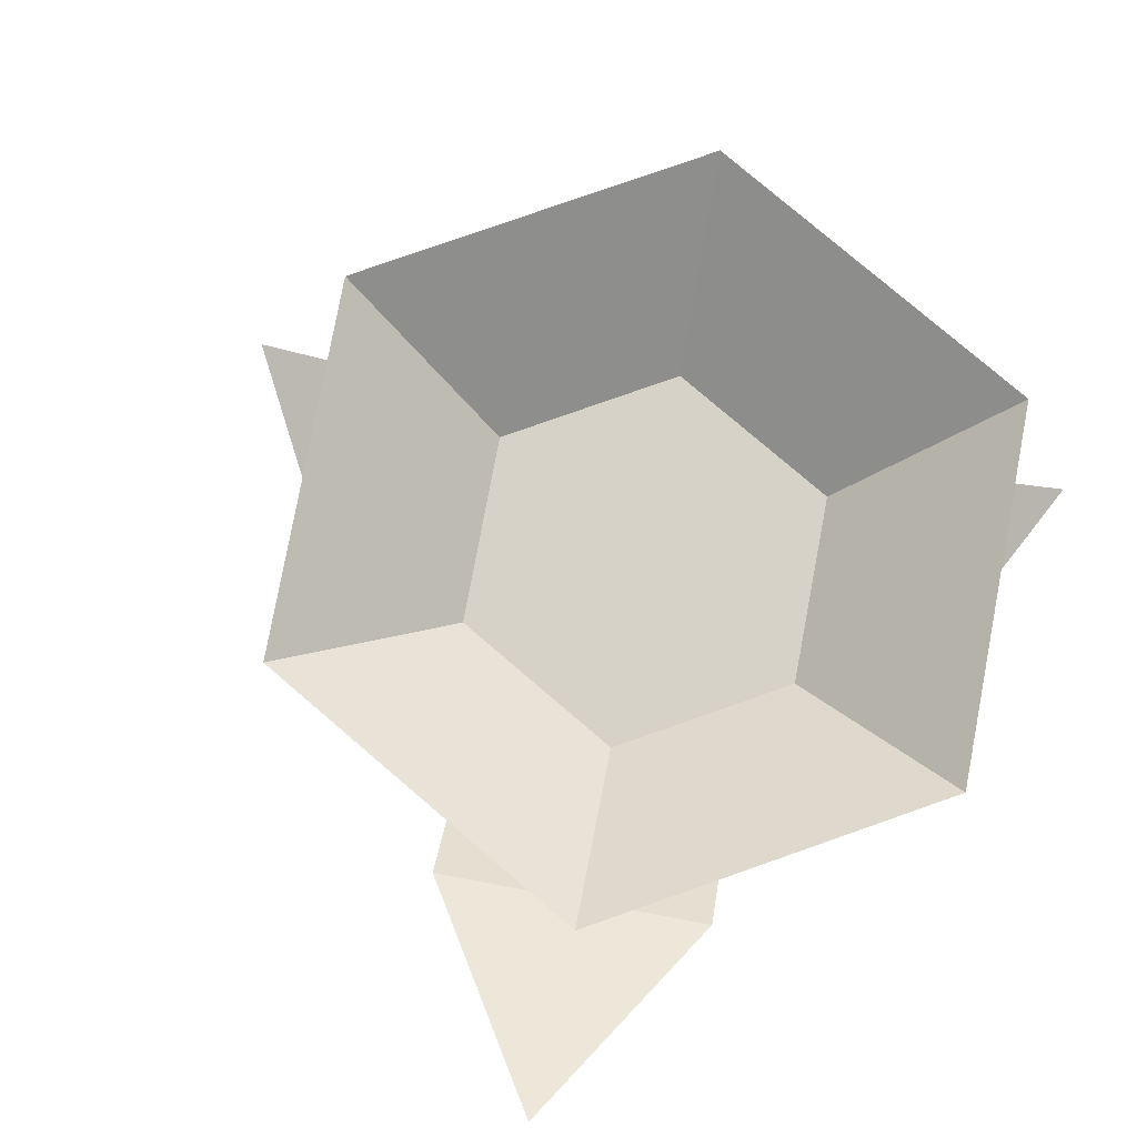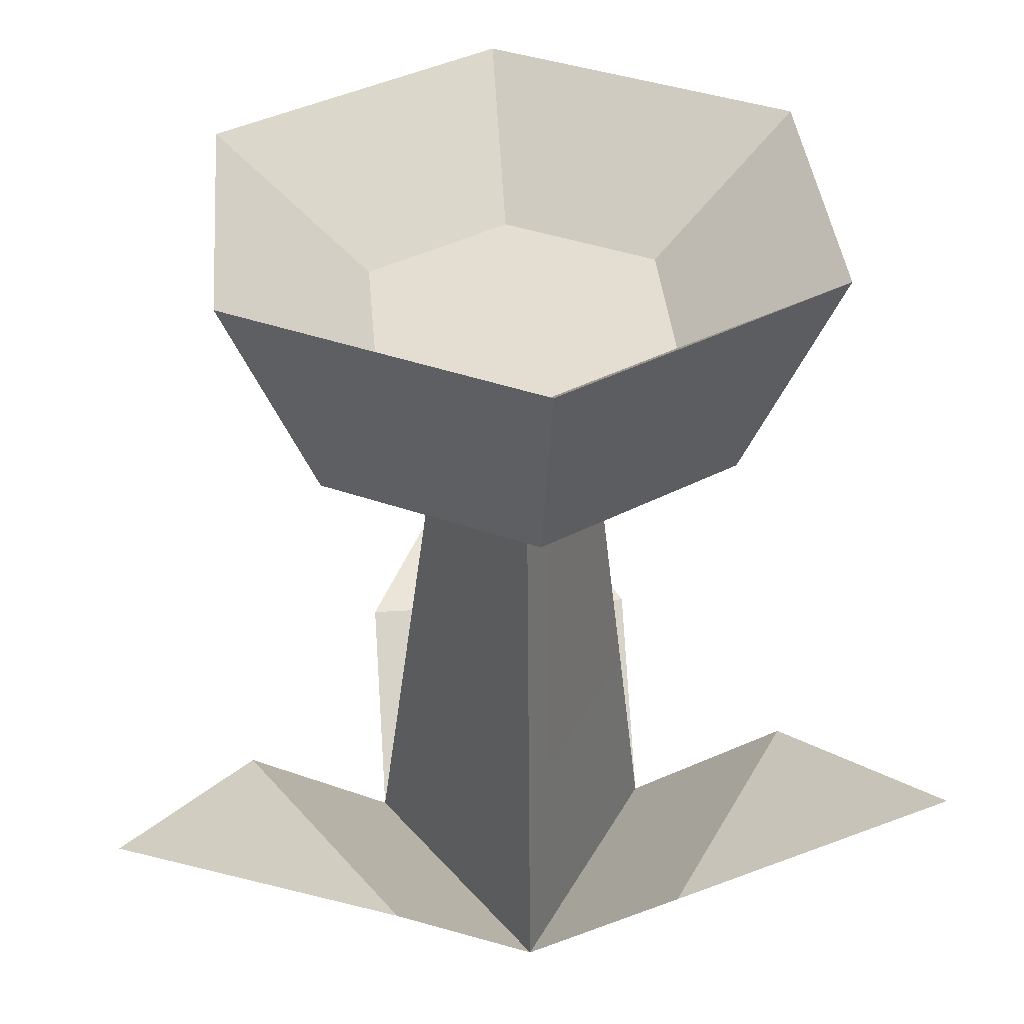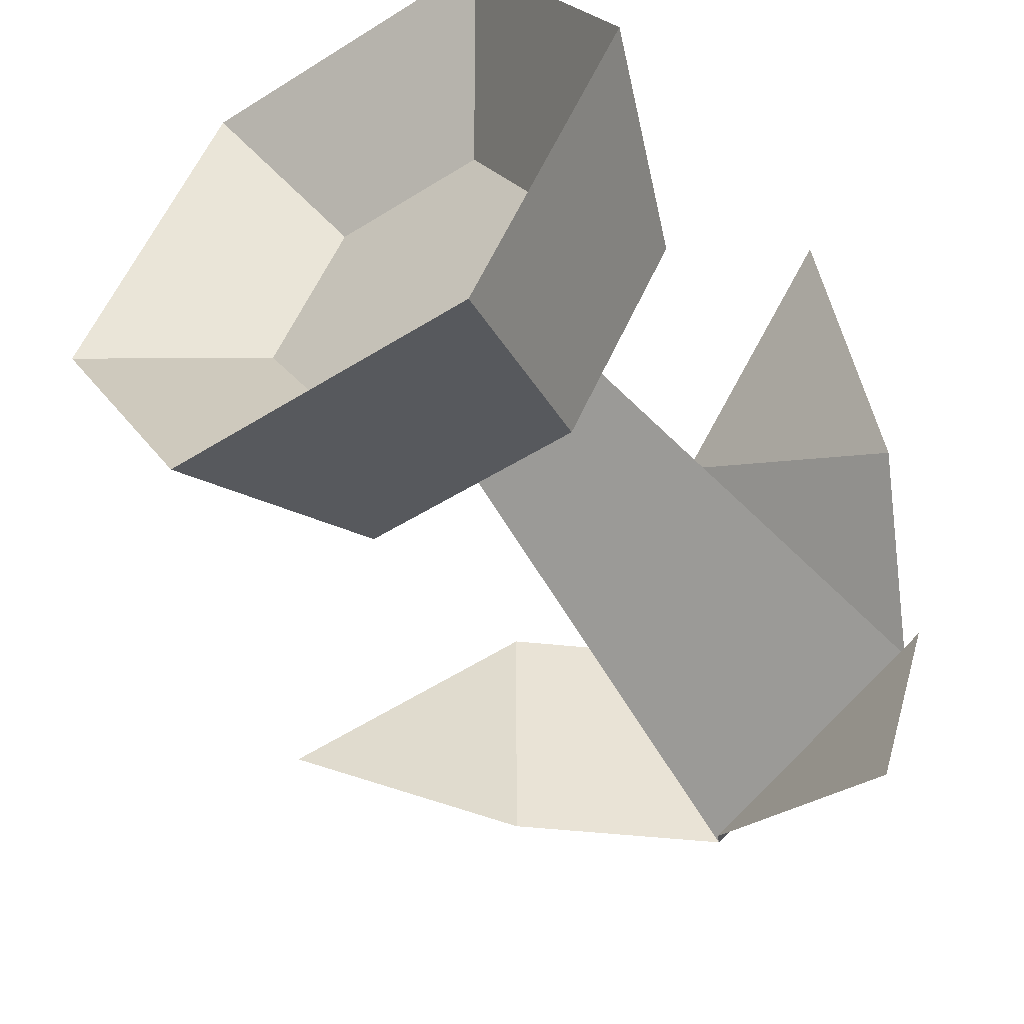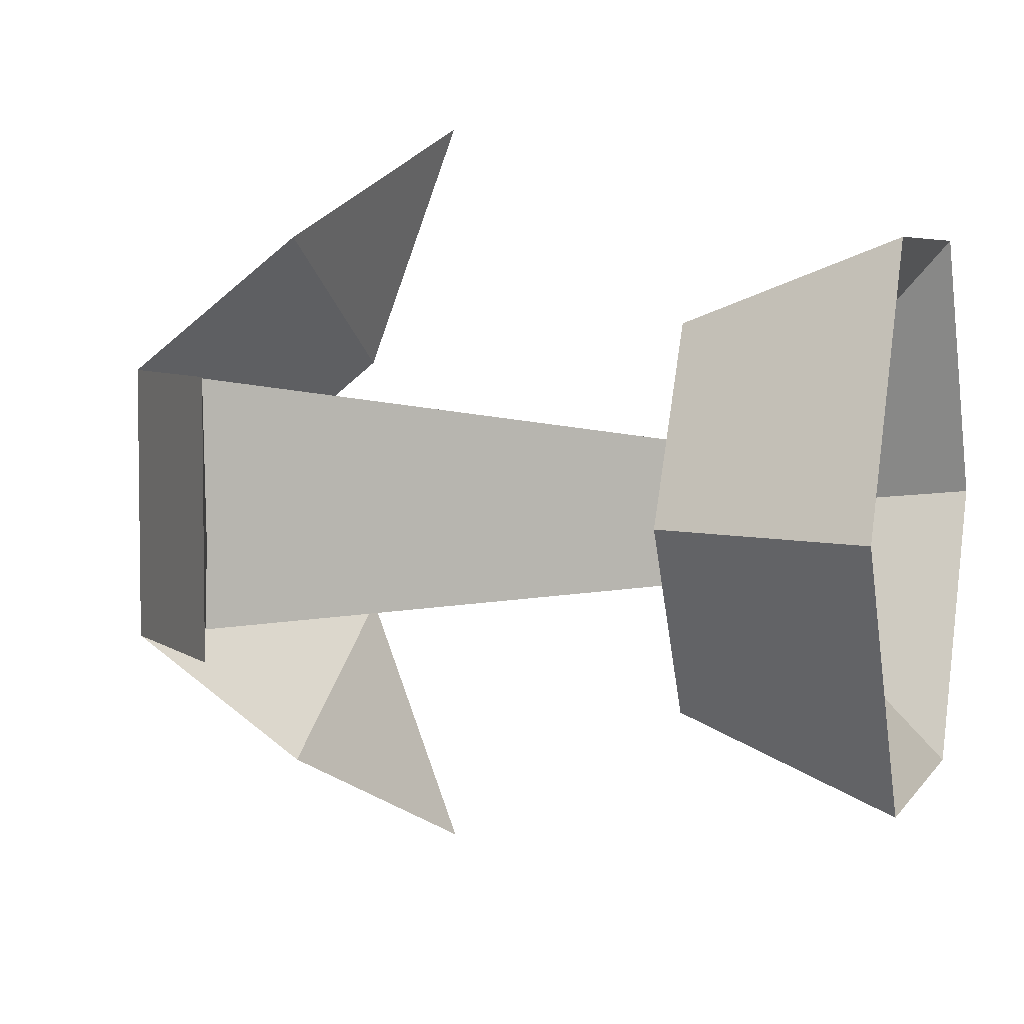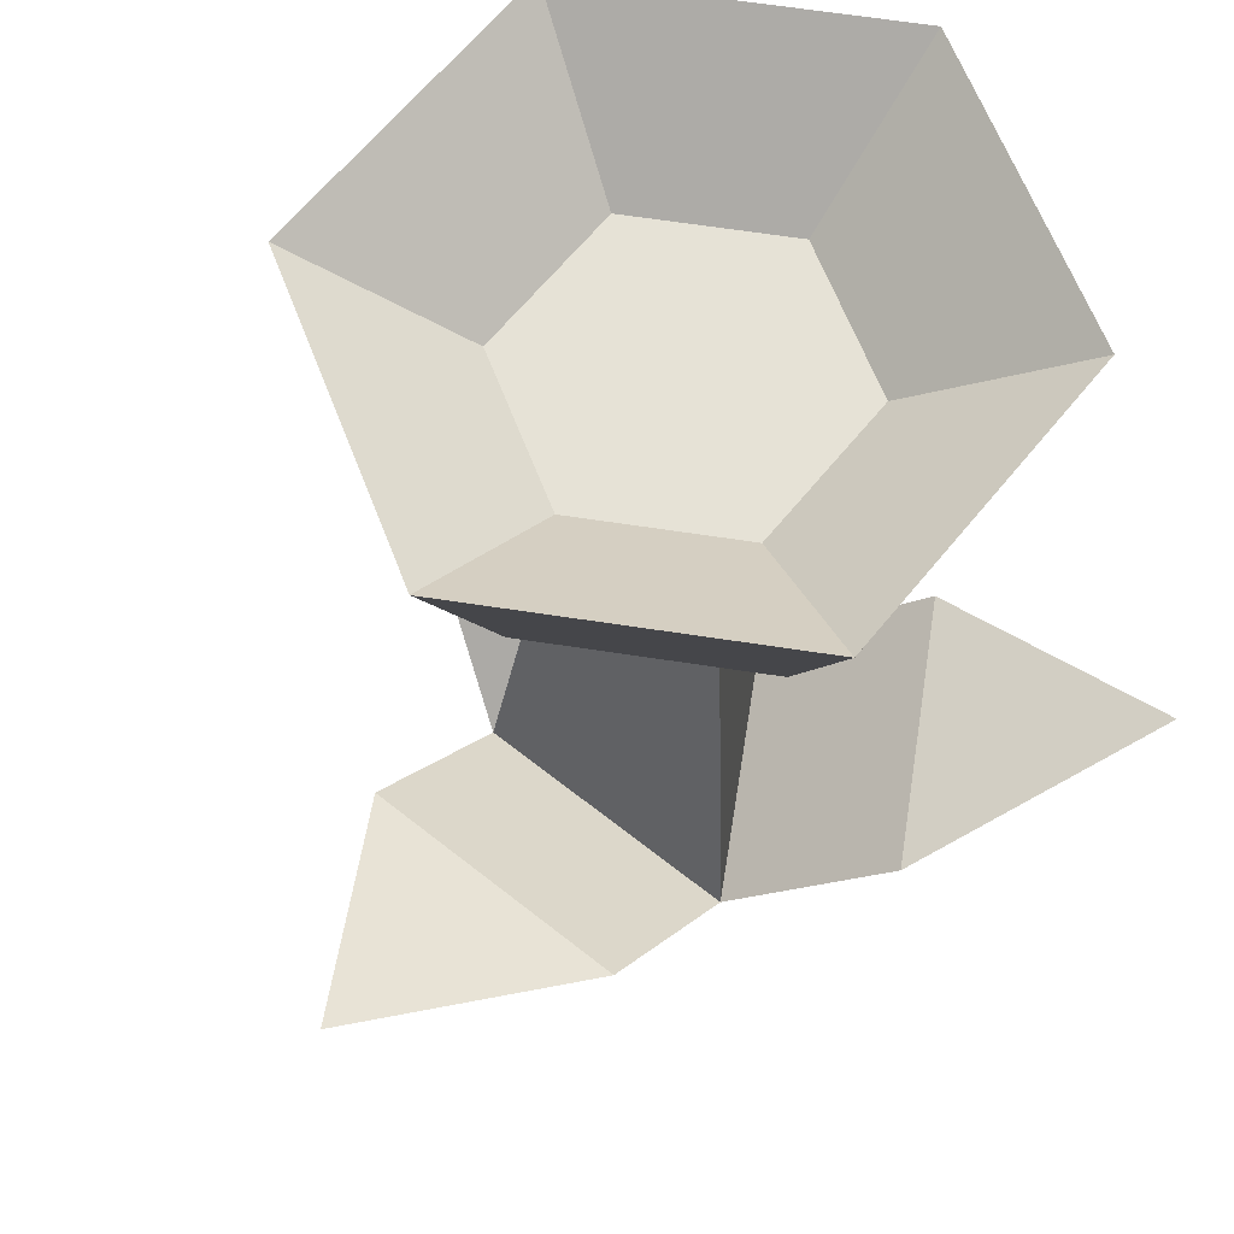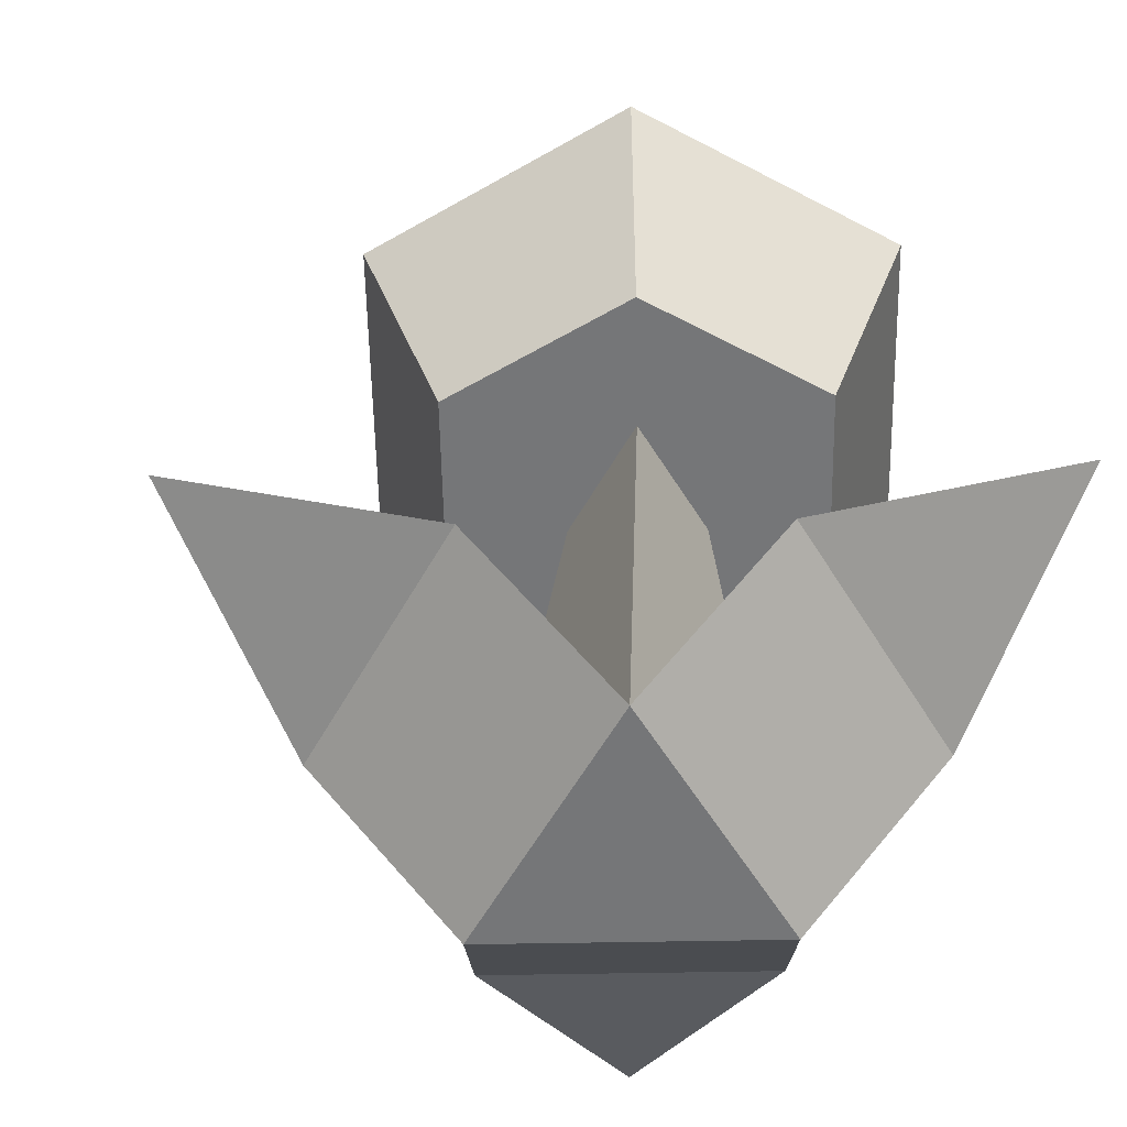
<metadata>
{"format":"obj","ext":"obj","renderer":"f3d","projection":"perspective","resolution":1024,"background":"white","views":[{"elev":78.1,"azim":-139.4,"up":"+Y"},{"elev":36.1,"azim":-94.8,"up":"+Y"},{"elev":-49.0,"azim":-144.8,"up":"+Z"},{"elev":5.1,"azim":107.2,"up":"+Z"},{"elev":63.8,"azim":128.9,"up":"+Y"},{"elev":-56.8,"azim":151.1,"up":"+Y"}]}
</metadata>
<code>
o flower_purpleC
v -0.05456 0.03245 -0.03129
v 0.000187 0.03245 -0.0629
v -0.05227 0.05531 -0.09053
v -0.05456 0.03245 0.03129
v -0.05227 0.05531 0.09053
v 0.000187 0.03245 0.0629
v 0.05438 0.03245 0.03161
v 0.1045 0.05531 -0
v 0.05438 0.03245 -0.03161
v -0.009125 0 -0.0158
v 0.01825 0 -0.03161
v -0.0365 0 0
v 0.01825 -0 0.03161
v 0.01825 0 -0
v -0.009125 -0 0.0158
v -0.02281 0.1325 0
v 0.004562 0.1325 -0.0158
v -0.009125 0.1325 -0.007902
v 0.004563 0.1325 0.0158
v -0.009125 0.1325 0.007902
v -0.05456 0.1325 0
v -0.04031 0.1825 0.06192
v -0.07606 0.1825 0
v -0.02956 0.1325 0.0433
v 0.03119 0.1825 0.06192
v 0.04544 0.1325 -0
v 0.06694 0.1825 -0
v 0.02044 0.1325 0.0433
v -0.04031 0.1825 -0.06192
v 0.01325 0.1575 -0.03086
v 0.03119 0.1825 -0.06192
v -0.02238 0.1575 -0.03086
v -0.0402 0.1575 0
v -0.02238 0.1575 0.03086
v 0.02044 0.1325 -0.0433
v -0.02956 0.1325 -0.0433
v 0.03107 0.1575 0
v 0.01325 0.1575 0.03086
f 1 2 3
f 4 5 6
f 7 8 9
f 2 10 11
f 10 2 1
f 10 1 12
f 11 7 9
f 7 11 13
f 13 11 14
f 15 6 13
f 6 15 4
f 4 15 12
f 15 14 13
f 14 15 11
f 11 15 10
f 10 15 12
f 16 10 12
f 10 16 11
f 11 16 17
f 17 16 18
f 17 14 11
f 14 17 19
f 14 19 13
f 19 15 13
f 15 19 12
f 12 19 16
f 16 19 20
f 21 22 23
f 22 21 24
f 25 26 27
f 26 25 28
f 29 30 31
f 30 29 32
f 33 22 34
f 22 33 23
f 25 24 28
f 24 25 22
f 28 35 26
f 35 28 19
f 19 28 24
f 19 24 20
f 20 24 16
f 17 35 19
f 35 17 36
f 36 16 24
f 36 17 18
f 36 18 16
f 36 24 21
f 37 25 27
f 25 37 38
f 29 35 36
f 35 29 31
f 31 37 27
f 37 31 30
f 38 22 25
f 22 38 34
f 27 35 31
f 35 27 26
f 36 23 29
f 23 36 21
f 29 33 32
f 33 29 23
f 30 38 37
f 38 30 32
f 38 32 34
f 34 32 33

</code>
